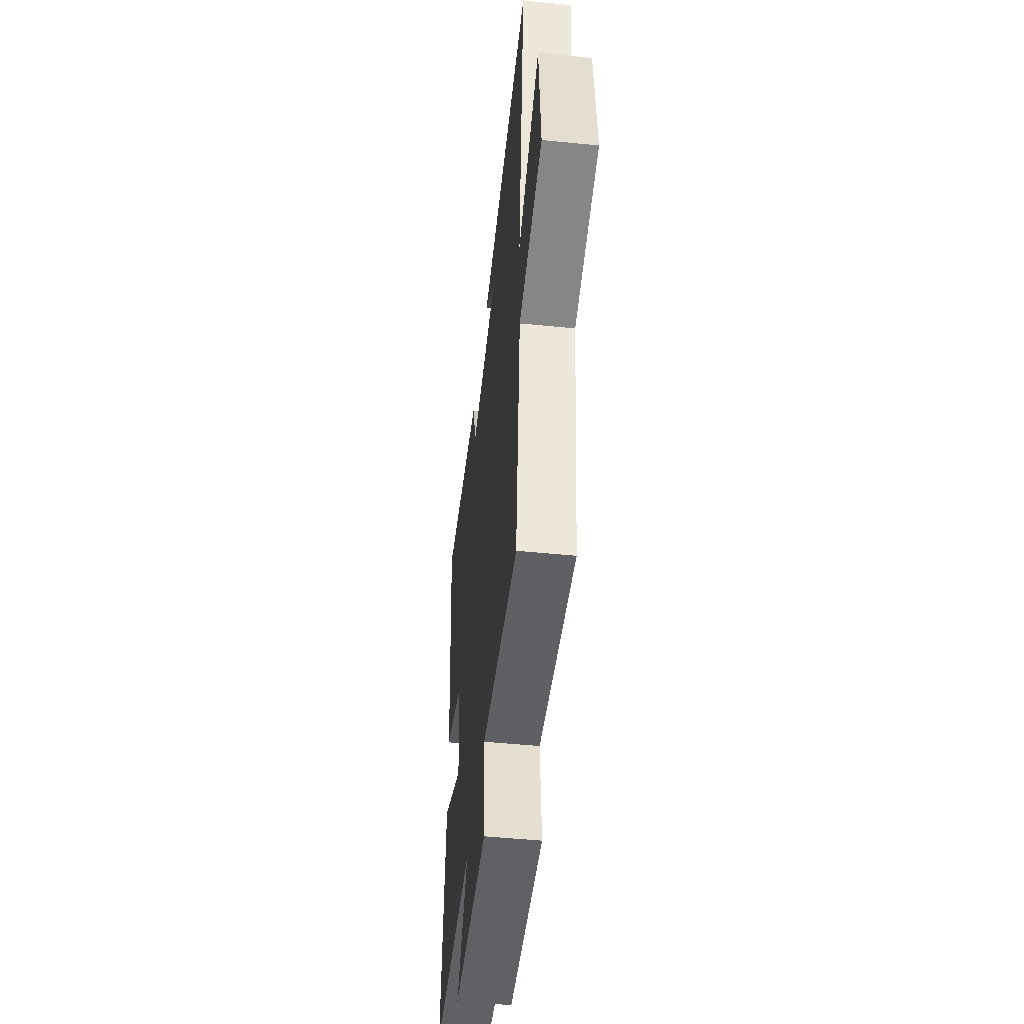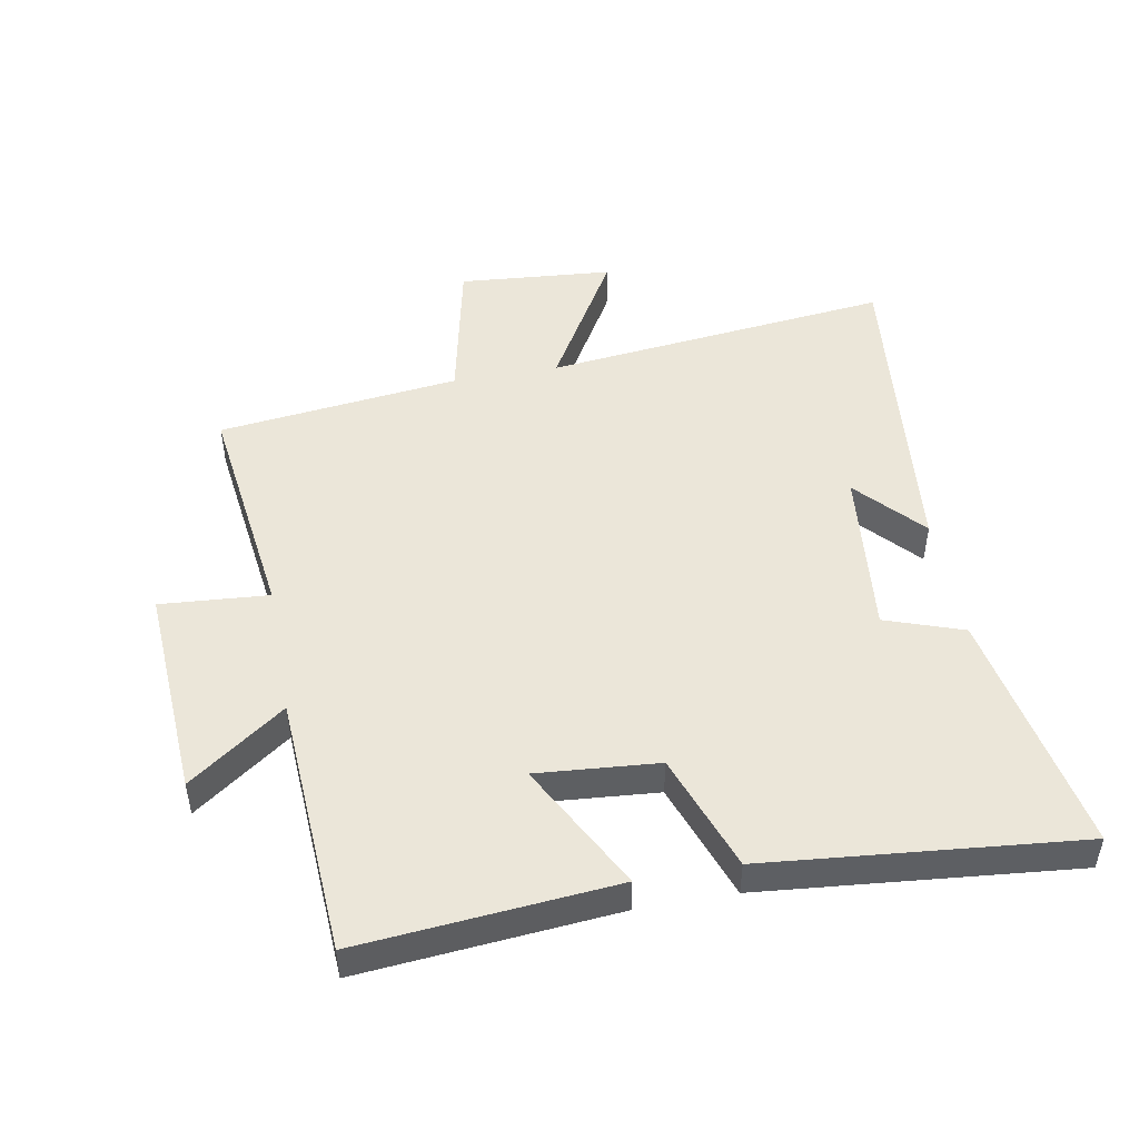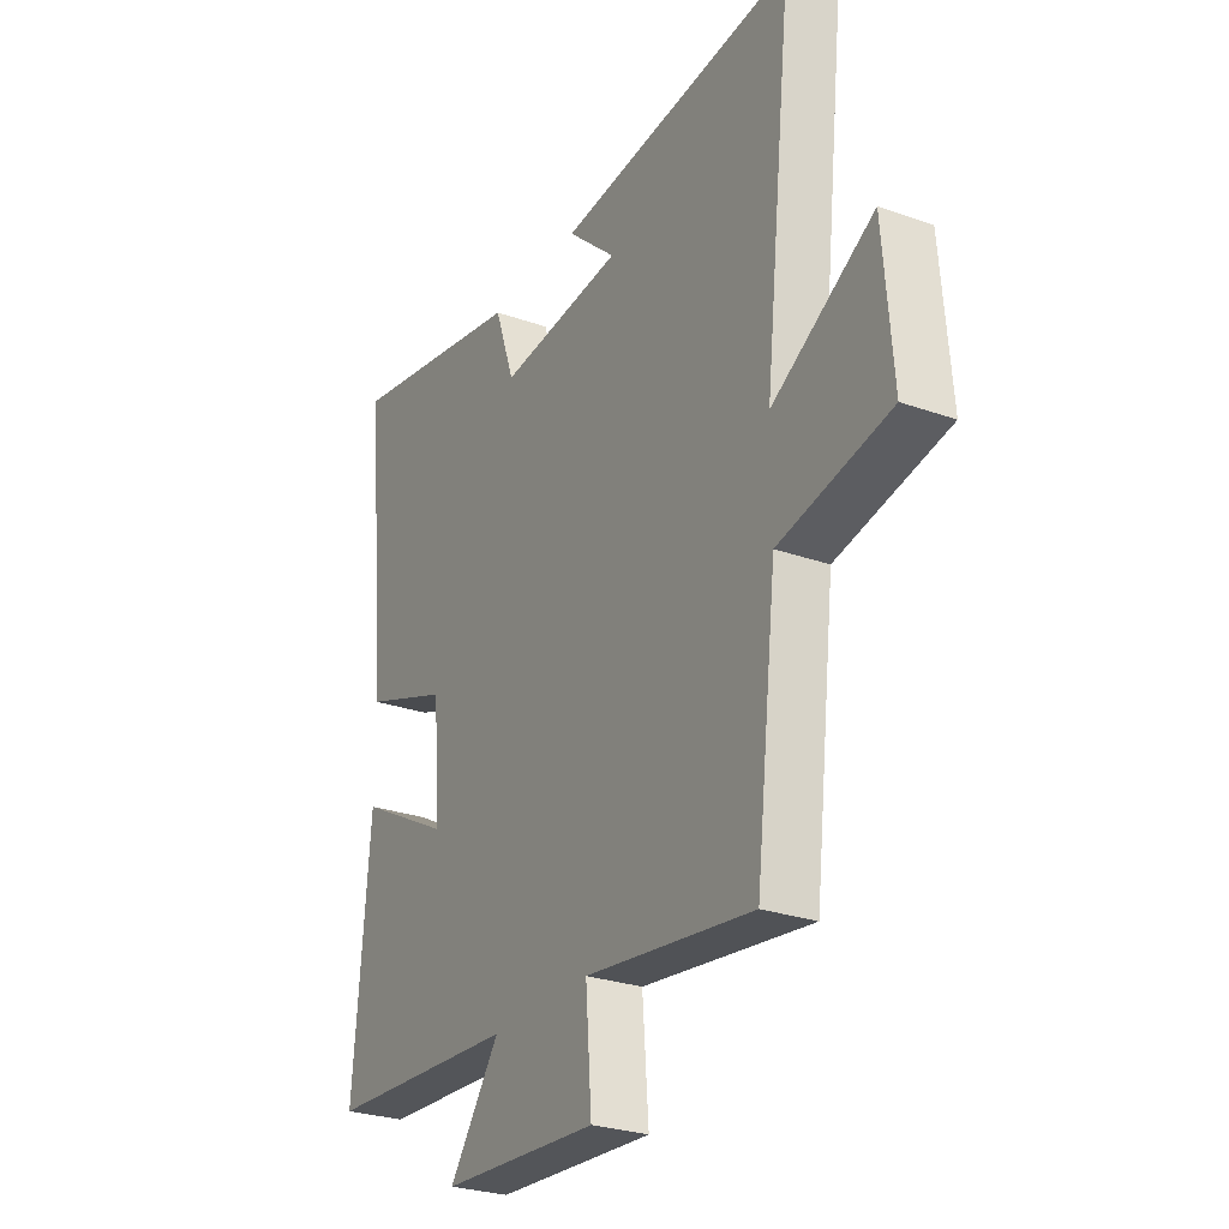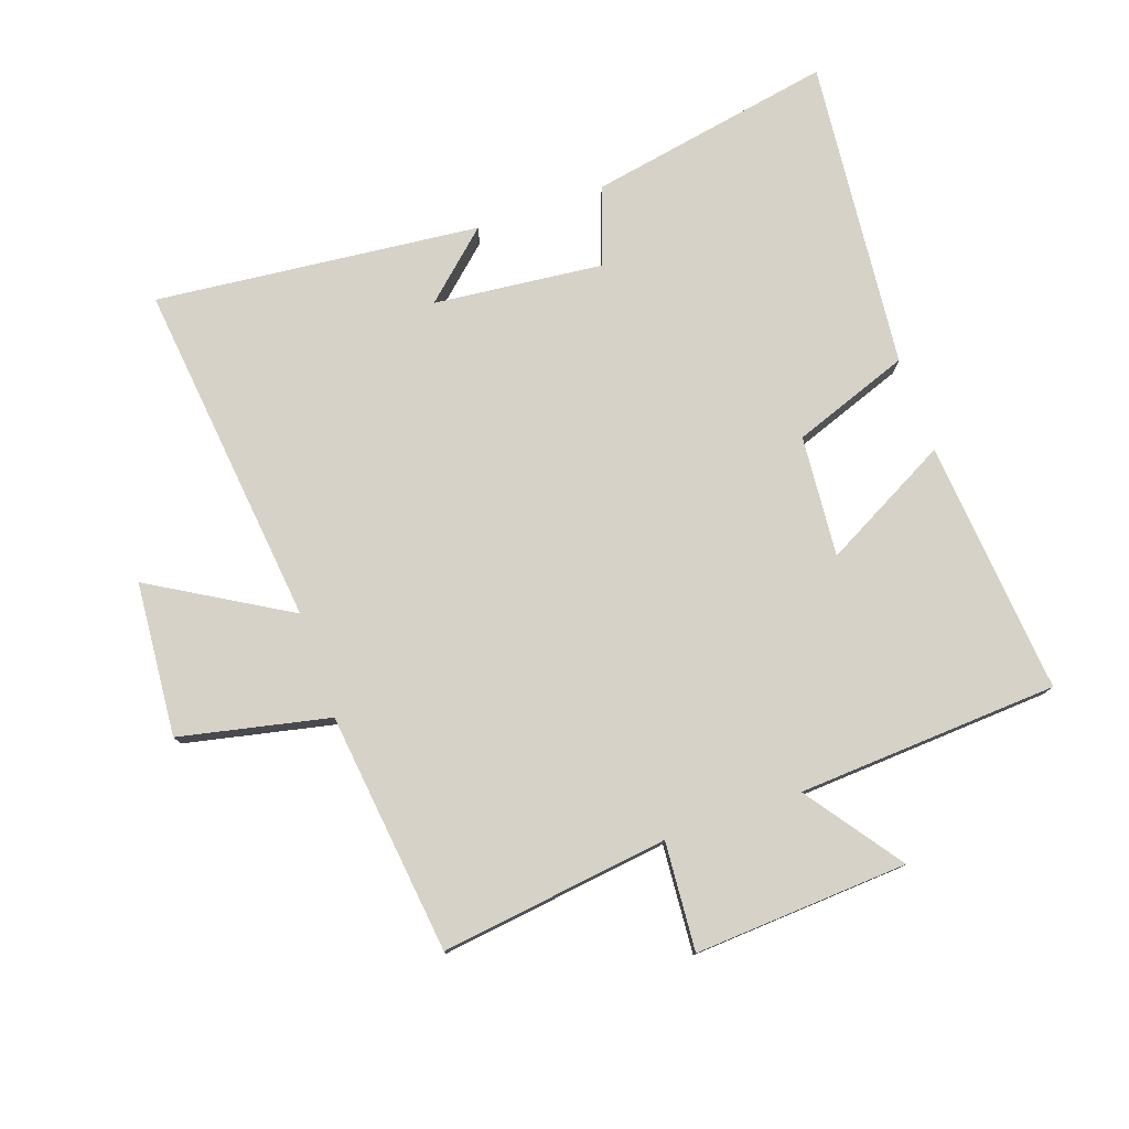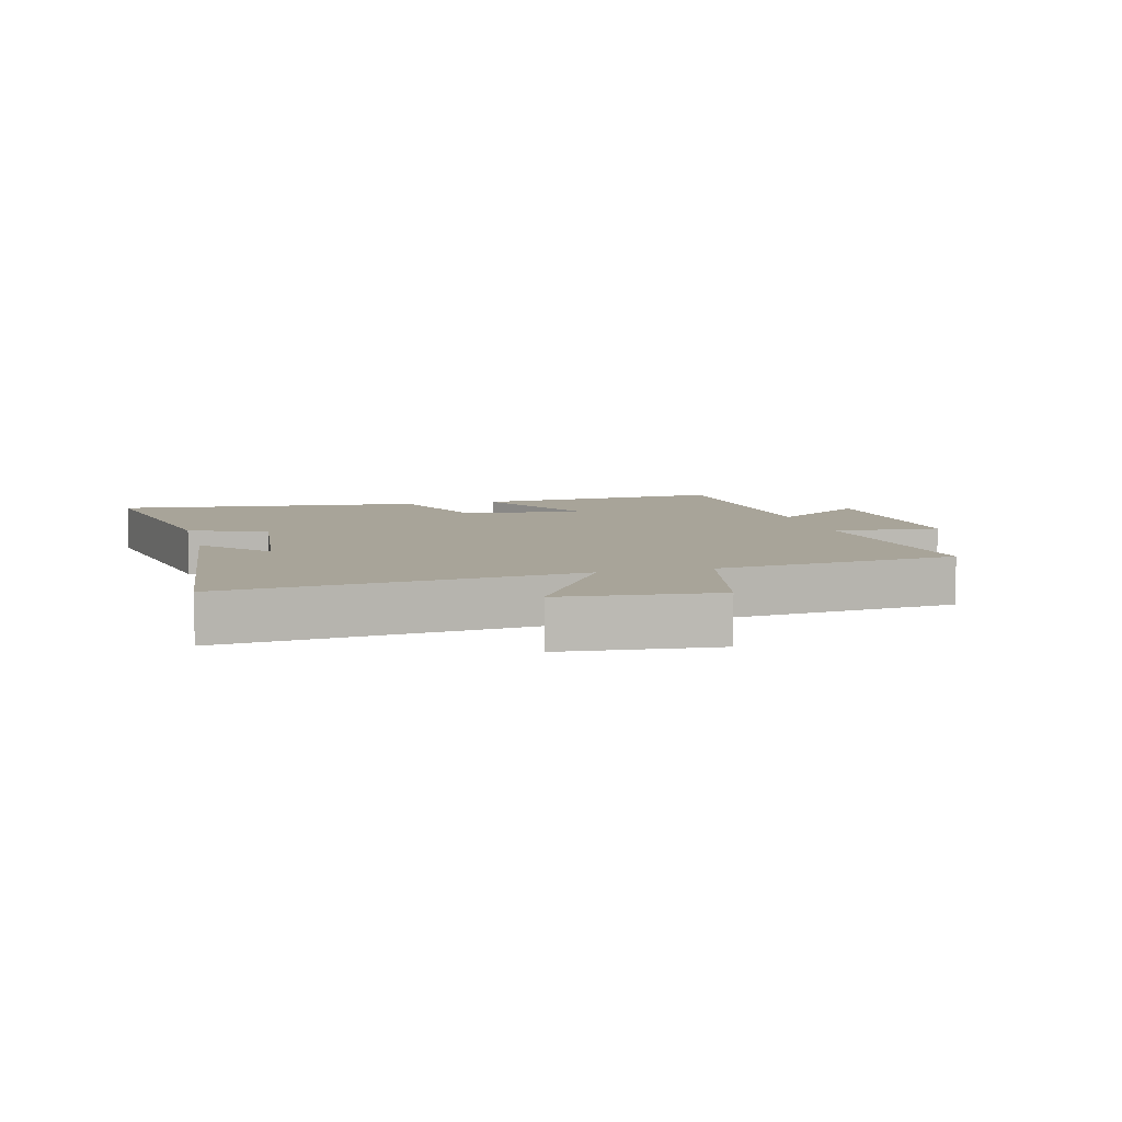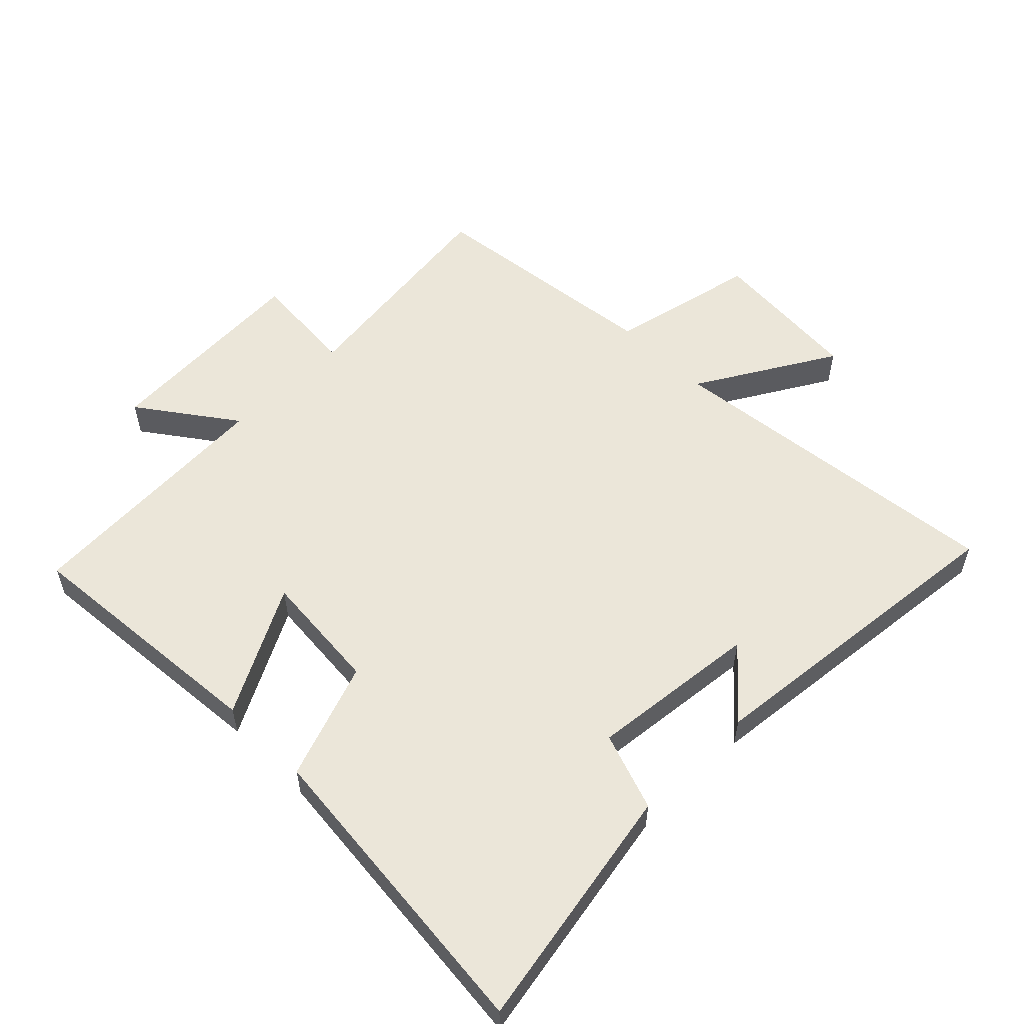
<metadata>
{"format":"obj","ext":"obj","renderer":"f3d","projection":"perspective","resolution":1024,"background":"white","views":[{"elev":-49.8,"azim":83.7,"up":"+Z"},{"elev":48.5,"azim":-100.4,"up":"+Y"},{"elev":-27.2,"azim":61.3,"up":"+Z"},{"elev":77.7,"azim":160.8,"up":"+Y"},{"elev":7.1,"azim":75.8,"up":"+Y"},{"elev":55.3,"azim":-44.8,"up":"+Y"}]}
</metadata>
<code>
v 0.561 0.07 0.553
v 0.5 0.07 0.003
v 0.717 0.07 0.13
v 0.737 0.07 -0.114
v 0.5 0.07 -0.165
v 0.455 0.07 -0.547
v 0.094 0.07 -0.5
v 0.107 0.07 -0.671
v -0.231 0.07 -0.651
v -0.122 0.07 -0.5
v -0.535 0.07 -0.476
v -0.5 0.07 -0.073
v -0.299 0.07 -0.18
v -0.315 0.07 0.012
v -0.5 0.07 0.079
v -0.548 0.07 0.572
v -0.159 0.07 0.5
v -0.116 0.07 0.377
v 0.152 0.07 0.405
v 0.047 0.07 0.5
v 0.561 0 0.553
v 0.5 0 0.003
v 0.717 0 0.13
v 0.737 0 -0.114
v 0.5 0 -0.165
v 0.455 0 -0.547
v 0.094 0 -0.5
v 0.107 0 -0.671
v -0.231 0 -0.651
v -0.122 0 -0.5
v -0.535 0 -0.476
v -0.5 0 -0.073
v -0.299 0 -0.18
v -0.315 0 0.012
v -0.5 0 0.079
v -0.548 0 0.572
v -0.159 0 0.5
v -0.116 0 0.377
v 0.152 0 0.405
v 0.047 0 0.5
f 19 20 1
f 15 16 17 18
f 14 15 18 19
f 13 14 19 1
f 10 11 12 13
f 7 8 9 10
f 7 10 13 1
f 5 6 7
f 2 3 4 5
f 2 5 7
f 1 2 7
f 21 40 39
f 38 37 36 35
f 39 38 35 34
f 21 39 34 33
f 33 32 31 30
f 30 29 28 27
f 21 33 30 27
f 27 26 25
f 25 24 23 22
f 27 25 22
f 27 22 21
f 1 21 22 2
f 2 22 23 3
f 3 23 24 4
f 4 24 25 5
f 5 25 26 6
f 6 26 27 7
f 7 27 28 8
f 8 28 29 9
f 9 29 30 10
f 10 30 31 11
f 11 31 32 12
f 12 32 33 13
f 13 33 34 14
f 14 34 35 15
f 15 35 36 16
f 16 36 37 17
f 17 37 38 18
f 18 38 39 19
f 19 39 40 20
f 20 40 21 1

</code>
